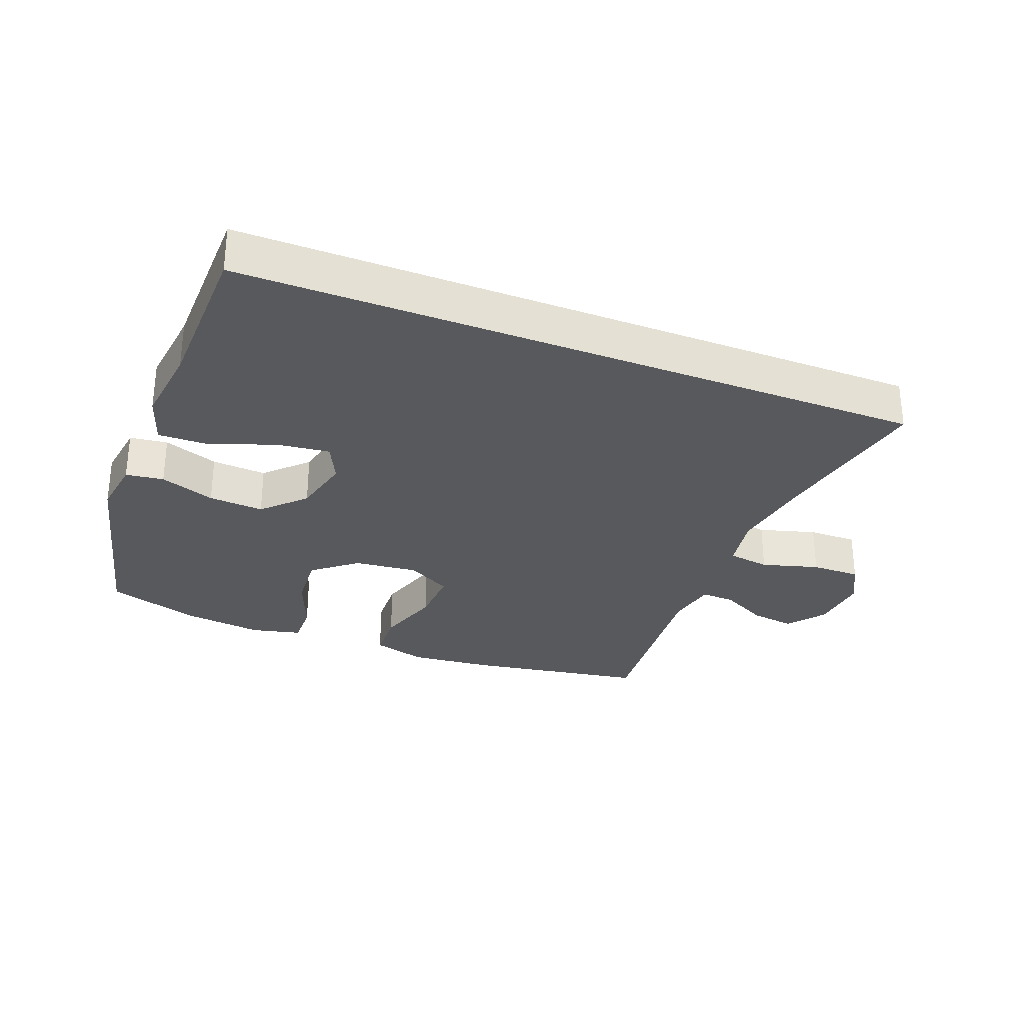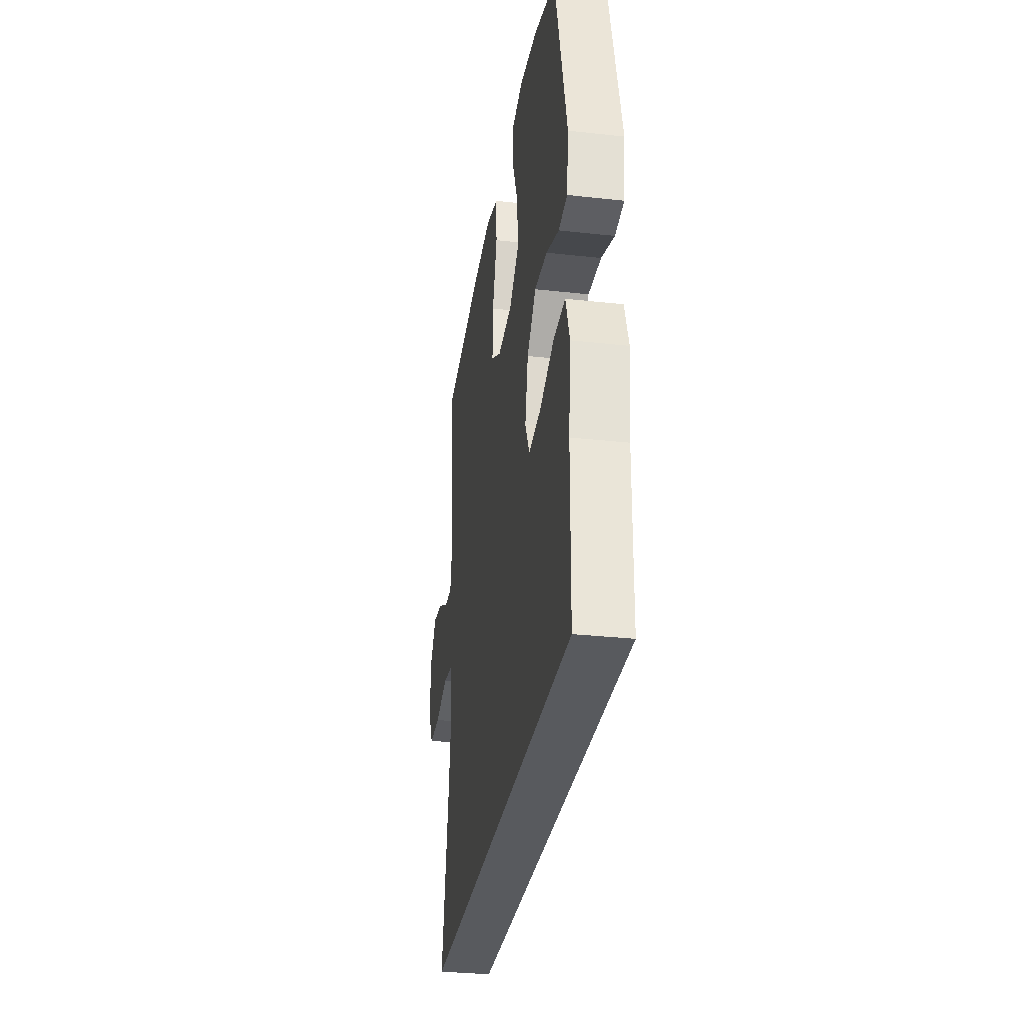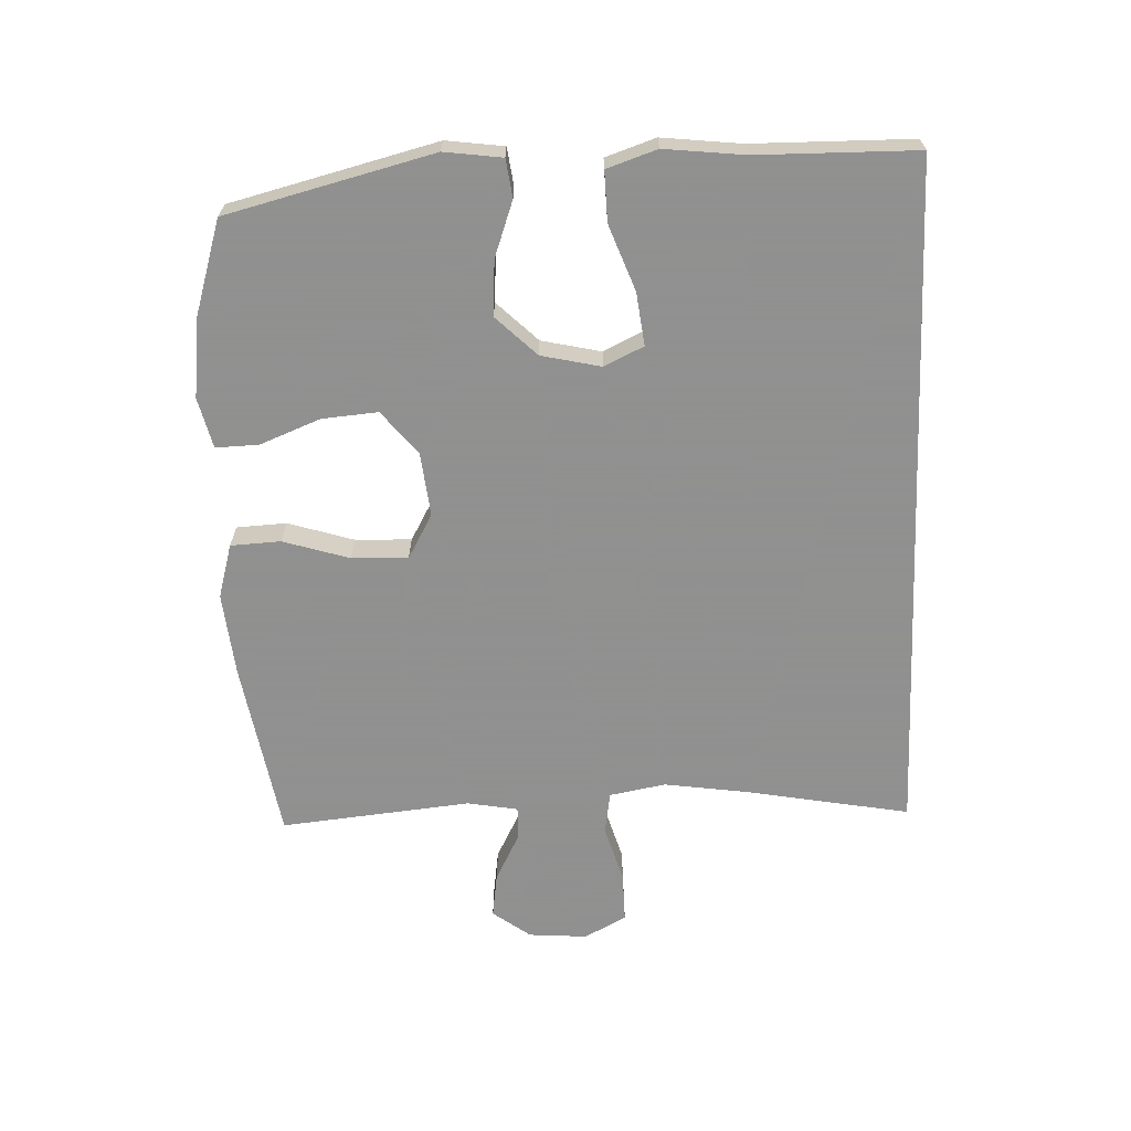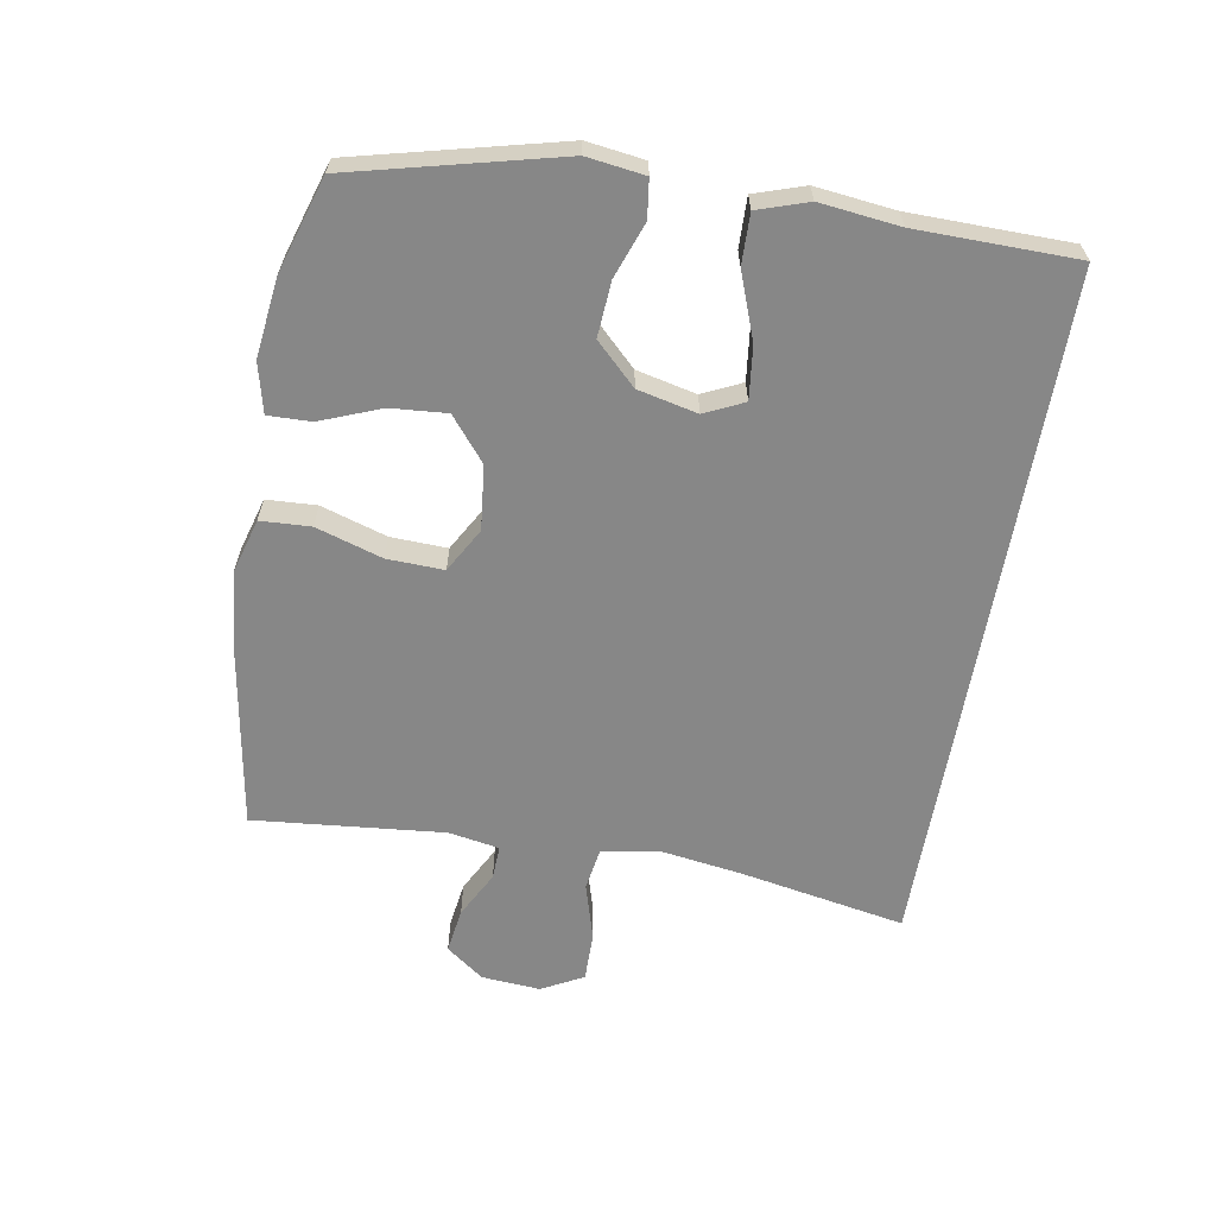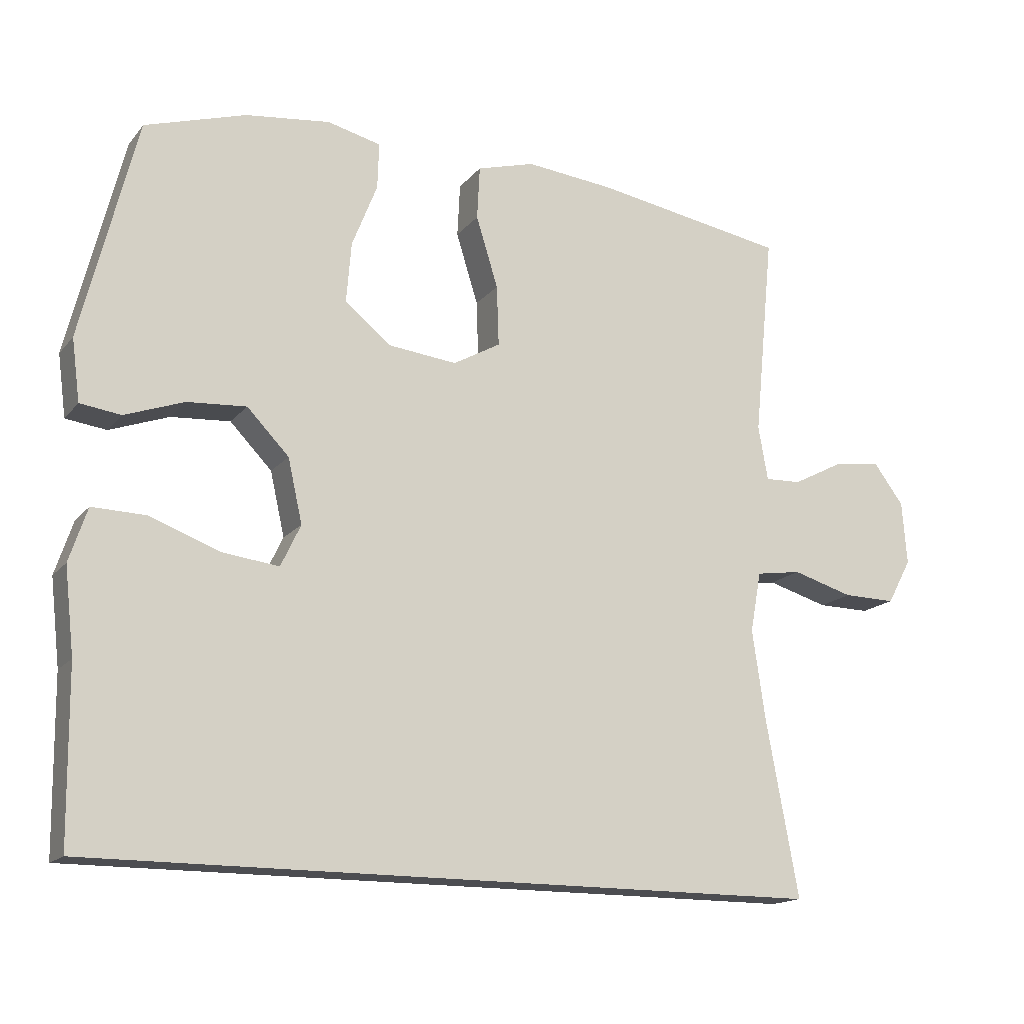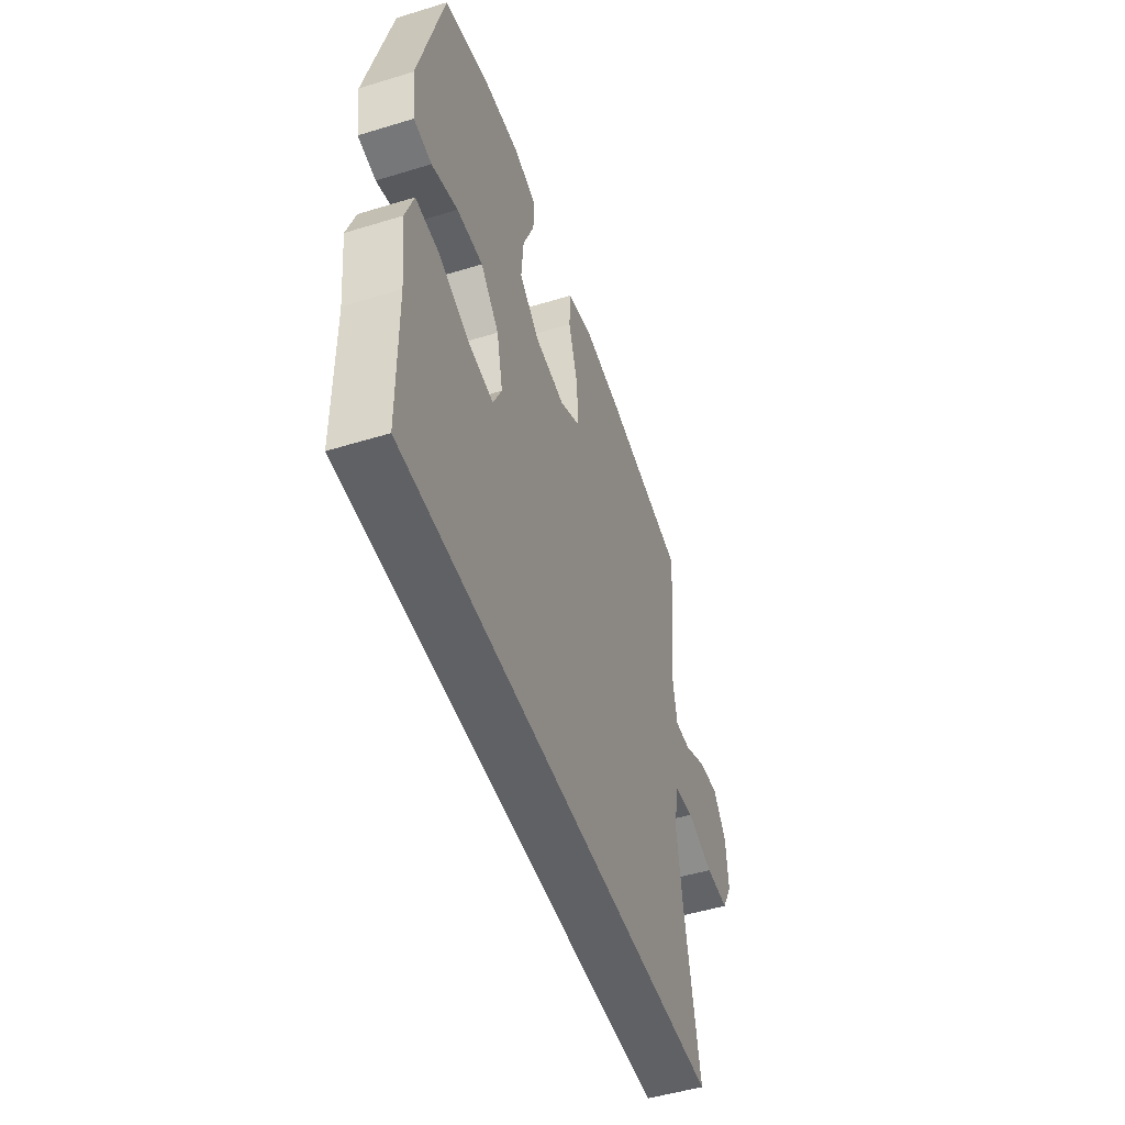
<metadata>
{"format":"obj","ext":"obj","renderer":"f3d","projection":"perspective","resolution":1024,"background":"white","views":[{"elev":-29.8,"azim":158.5,"up":"+Y"},{"elev":-31.0,"azim":81.0,"up":"+Z"},{"elev":-65.8,"azim":92.3,"up":"+Y"},{"elev":-62.4,"azim":80.1,"up":"+Y"},{"elev":-16.1,"azim":154.4,"up":"+Z"},{"elev":-50.1,"azim":108.6,"up":"+Z"}]}
</metadata>
<code>
v -0.515 0.07 -0.5
v -0.468 0.07 -0.244
v -0.449 0.07 -0.113
v -0.465 0.07 -0.025
v -0.531 0.07 -0.015
v -0.62 0.07 -0.041
v -0.697 0.07 -0.042
v -0.732 0.07 0.023
v -0.725 0.07 0.115
v -0.681 0.07 0.174
v -0.611 0.07 0.164
v -0.538 0.07 0.126
v -0.485 0.07 0.124
v -0.471 0.07 0.203
v -0.5 0.07 0.5
v -0.221 0.07 0.547
v -0.091 0.07 0.56
v -0.007 0.07 0.536
v -0.003 0.07 0.458
v -0.035 0.07 0.355
v -0.038 0.07 0.267
v 0.031 0.07 0.228
v 0.131 0.07 0.239
v 0.198 0.07 0.294
v 0.191 0.07 0.381
v 0.154 0.07 0.475
v 0.152 0.07 0.542
v 0.23 0.07 0.561
v 0.353 0.07 0.546
v 0.5 0.07 0.5
v 0.58 0.07 0.179
v 0.568 0.07 0.089
v 0.509 0.07 0.081
v 0.423 0.07 0.112
v 0.337 0.07 0.118
v 0.276 0.07 0.055
v 0.255 0.07 -0.038
v 0.284 0.07 -0.099
v 0.366 0.07 -0.089
v 0.468 0.07 -0.051
v 0.546 0.07 -0.049
v 0.572 0.07 -0.127
v 0.558 0.07 -0.251
v 0.555 0.07 -0.5
v -0.515 0 -0.5
v -0.468 0 -0.244
v -0.449 0 -0.113
v -0.465 0 -0.025
v -0.531 0 -0.015
v -0.62 0 -0.041
v -0.697 0 -0.042
v -0.732 0 0.023
v -0.725 0 0.115
v -0.681 0 0.174
v -0.611 0 0.164
v -0.538 0 0.126
v -0.485 0 0.124
v -0.471 0 0.203
v -0.5 0 0.5
v -0.221 0 0.547
v -0.091 0 0.56
v -0.007 0 0.536
v -0.003 0 0.458
v -0.035 0 0.355
v -0.038 0 0.267
v 0.031 0 0.228
v 0.131 0 0.239
v 0.198 0 0.294
v 0.191 0 0.381
v 0.154 0 0.475
v 0.152 0 0.542
v 0.23 0 0.561
v 0.353 0 0.546
v 0.5 0 0.5
v 0.58 0 0.179
v 0.568 0 0.089
v 0.509 0 0.081
v 0.423 0 0.112
v 0.337 0 0.118
v 0.276 0 0.055
v 0.255 0 -0.038
v 0.284 0 -0.099
v 0.366 0 -0.089
v 0.468 0 -0.051
v 0.546 0 -0.049
v 0.572 0 -0.127
v 0.558 0 -0.251
v 0.555 0 -0.5
f 43 44 1 2
f 41 42 43
f 40 41 43
f 39 40 43
f 38 39 43 2
f 37 38 2 3
f 36 37 3 4
f 35 36 4 5
f 32 33 34
f 31 32 34
f 30 31 34
f 29 30 34
f 28 29 34
f 27 28 34
f 26 27 34
f 25 26 34
f 24 25 34 35
f 23 24 35
f 22 23 35 5
f 18 19 20
f 17 18 20
f 16 17 20
f 15 16 20
f 14 15 20
f 13 14 20 21
f 10 11 12
f 9 10 12
f 8 9 12
f 7 8 12
f 6 7 12
f 5 6 12
f 5 12 13
f 5 13 21 22
f 46 45 88 87
f 87 86 85
f 87 85 84
f 87 84 83
f 46 87 83 82
f 47 46 82 81
f 48 47 81 80
f 49 48 80 79
f 78 77 76
f 78 76 75
f 78 75 74
f 78 74 73
f 78 73 72
f 78 72 71
f 78 71 70
f 78 70 69
f 79 78 69 68
f 79 68 67
f 49 79 67 66
f 64 63 62
f 64 62 61
f 64 61 60
f 64 60 59
f 64 59 58
f 65 64 58 57
f 56 55 54
f 56 54 53
f 56 53 52
f 56 52 51
f 56 51 50
f 56 50 49
f 57 56 49
f 66 65 57 49
f 1 45 46 2
f 2 46 47 3
f 3 47 48 4
f 4 48 49 5
f 5 49 50 6
f 6 50 51 7
f 7 51 52 8
f 8 52 53 9
f 9 53 54 10
f 10 54 55 11
f 11 55 56 12
f 12 56 57 13
f 13 57 58 14
f 14 58 59 15
f 15 59 60 16
f 16 60 61 17
f 17 61 62 18
f 18 62 63 19
f 19 63 64 20
f 20 64 65 21
f 21 65 66 22
f 22 66 67 23
f 23 67 68 24
f 24 68 69 25
f 25 69 70 26
f 26 70 71 27
f 27 71 72 28
f 28 72 73 29
f 29 73 74 30
f 30 74 75 31
f 31 75 76 32
f 32 76 77 33
f 33 77 78 34
f 34 78 79 35
f 35 79 80 36
f 36 80 81 37
f 37 81 82 38
f 38 82 83 39
f 39 83 84 40
f 40 84 85 41
f 41 85 86 42
f 42 86 87 43
f 43 87 88 44
f 44 88 45 1

</code>
